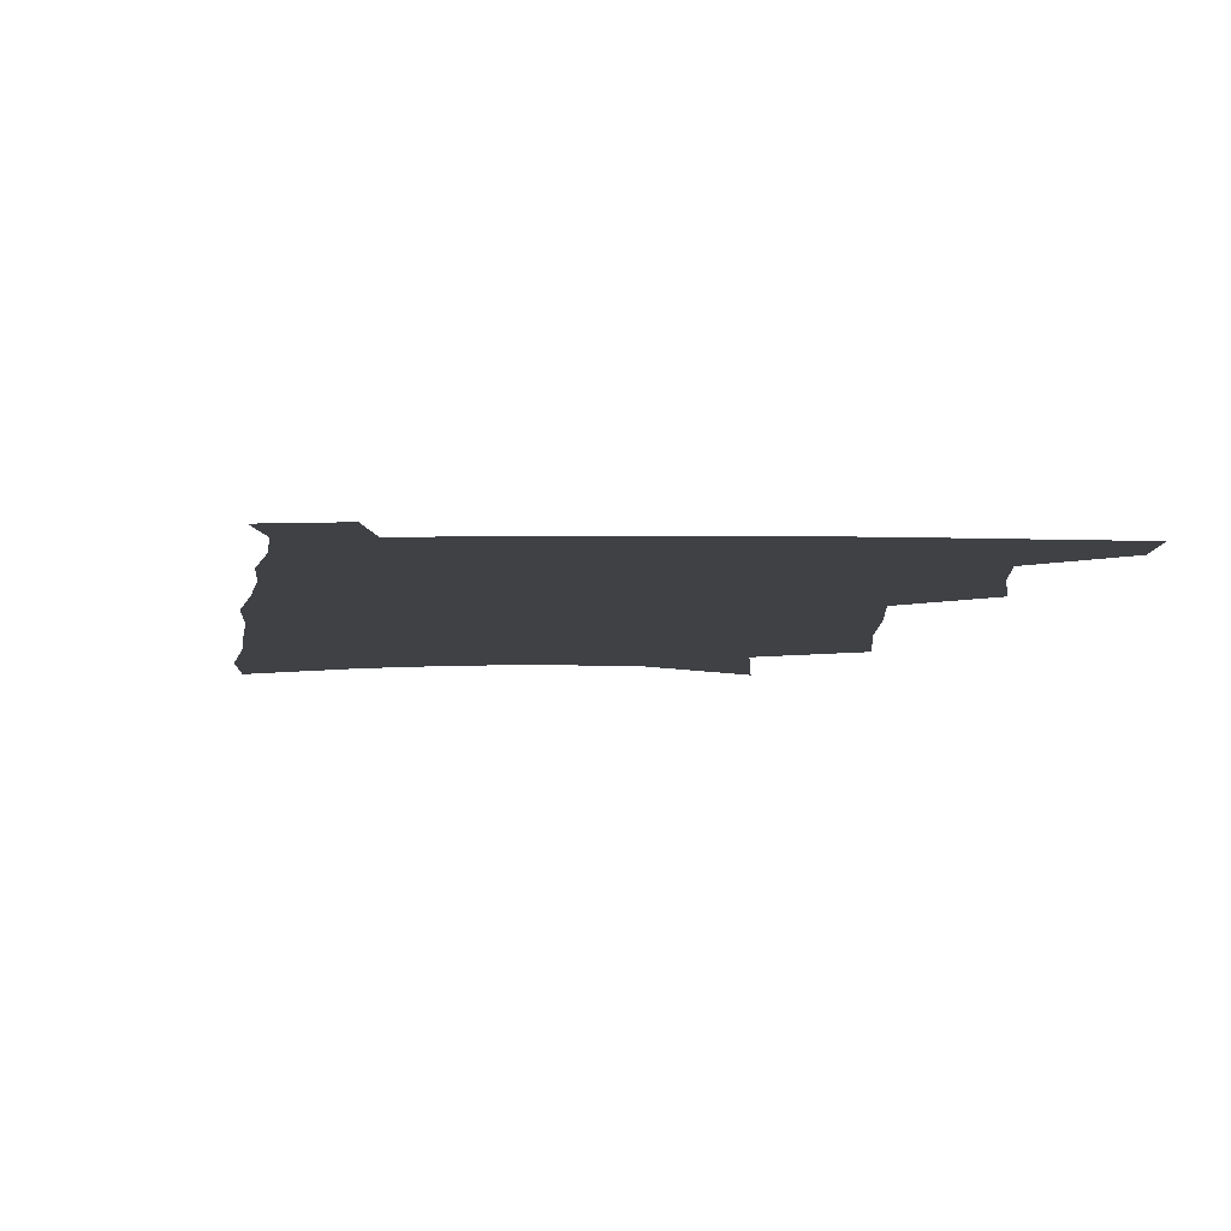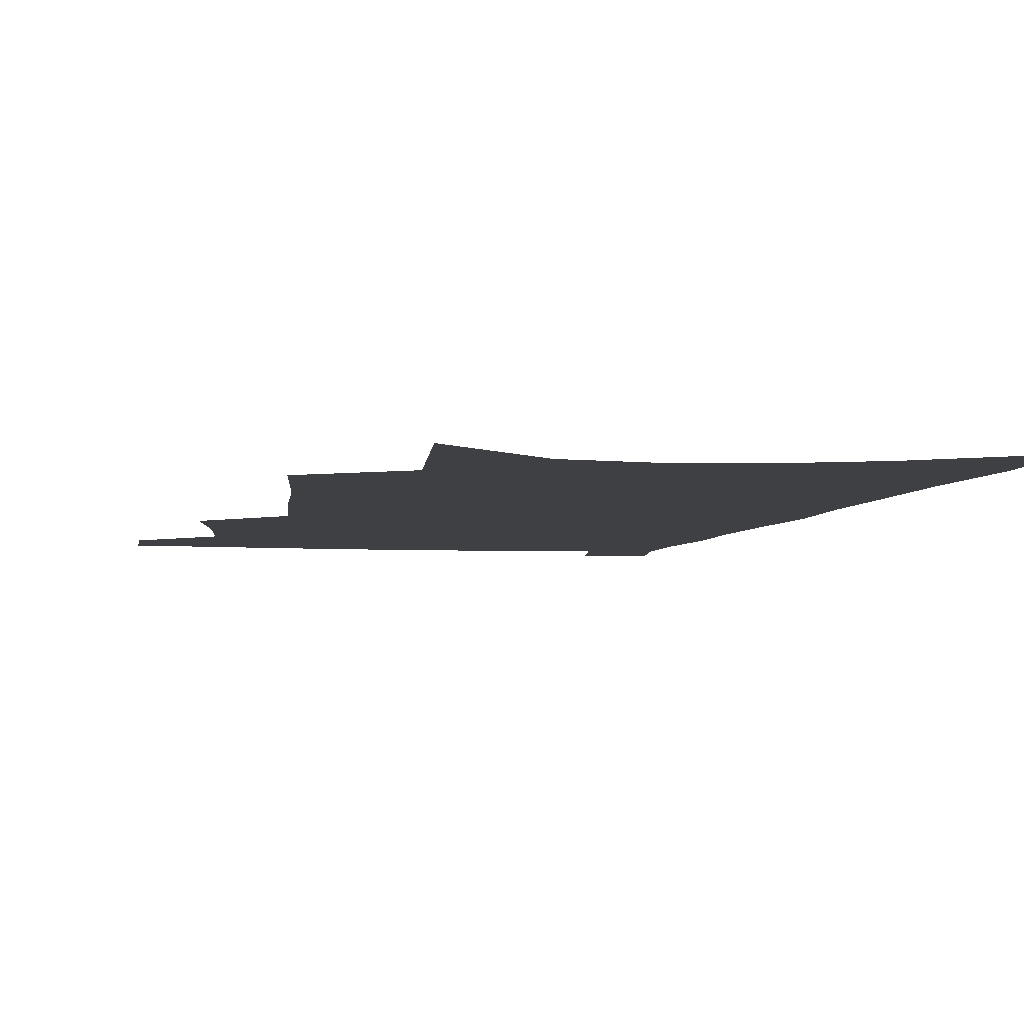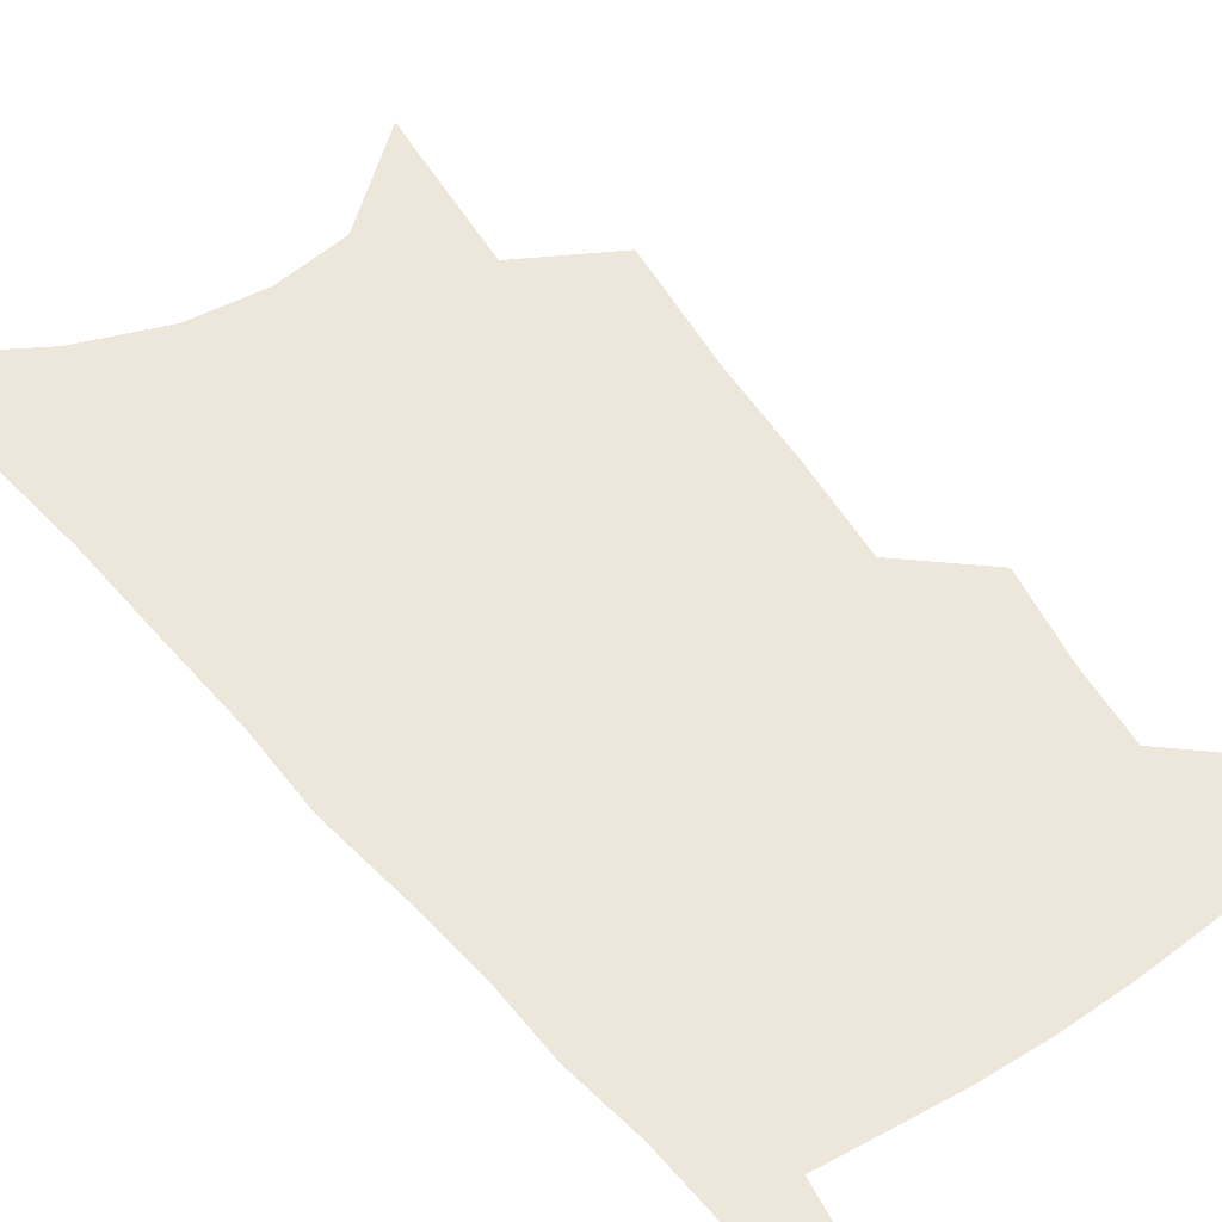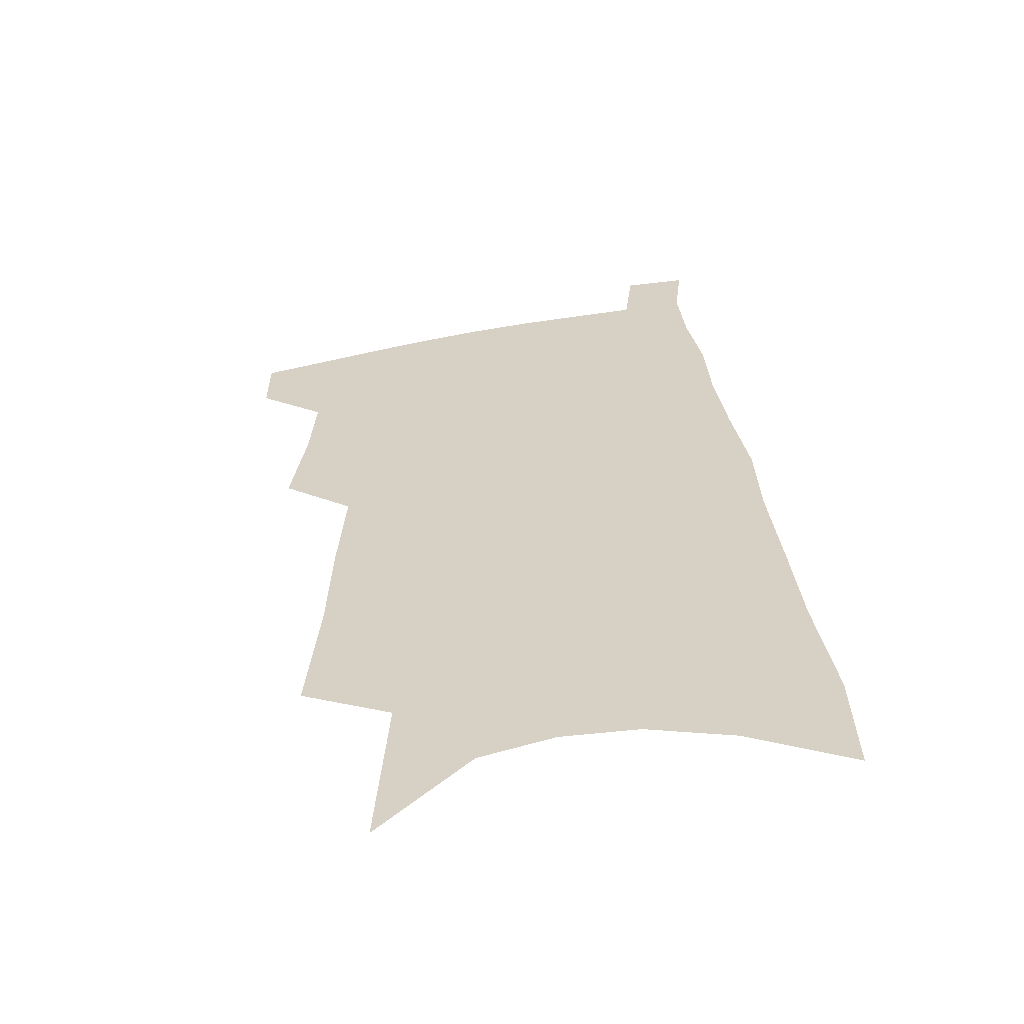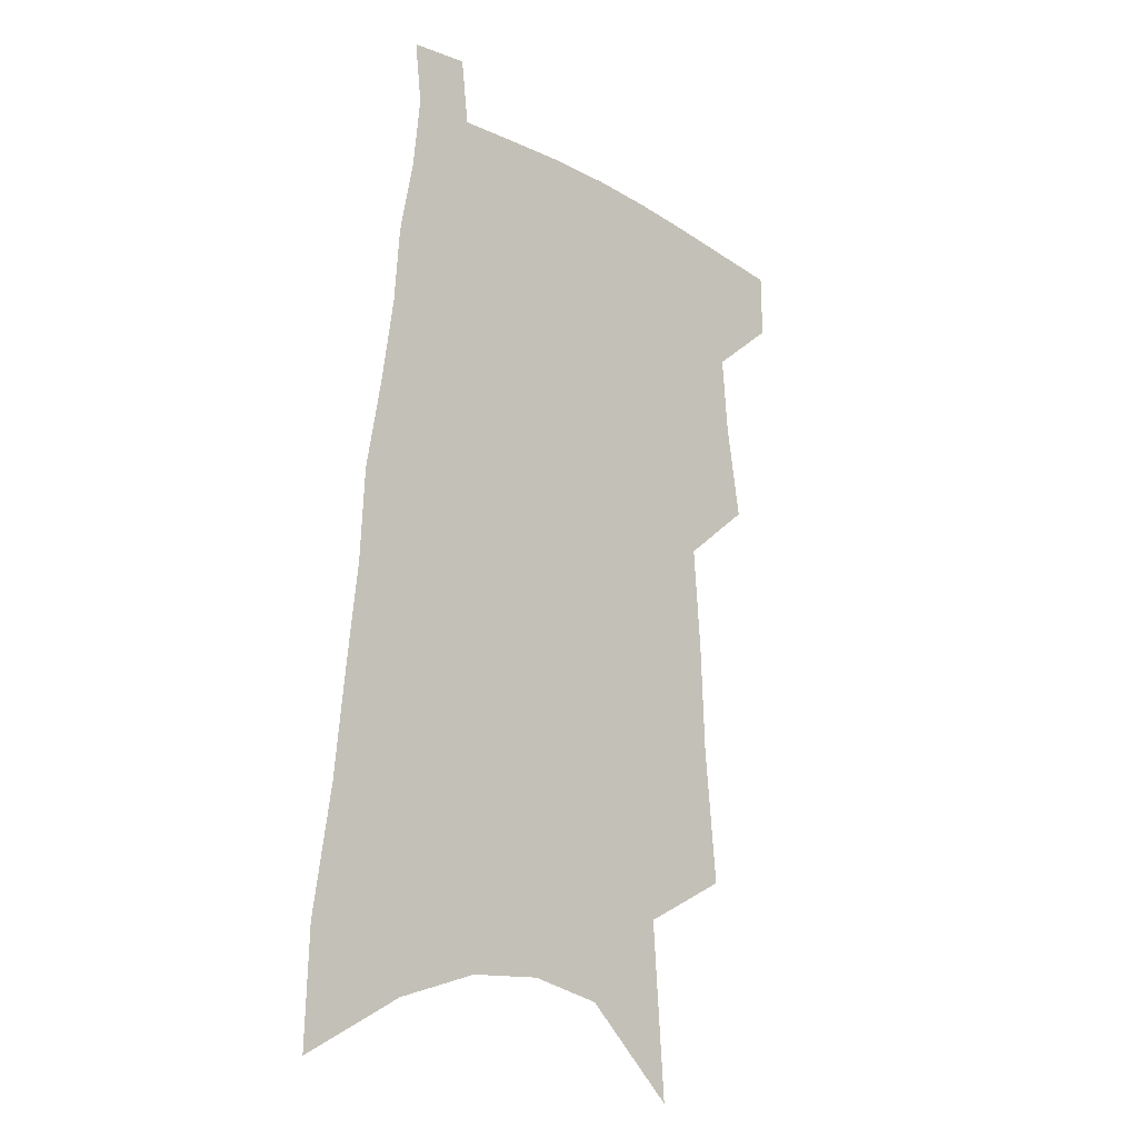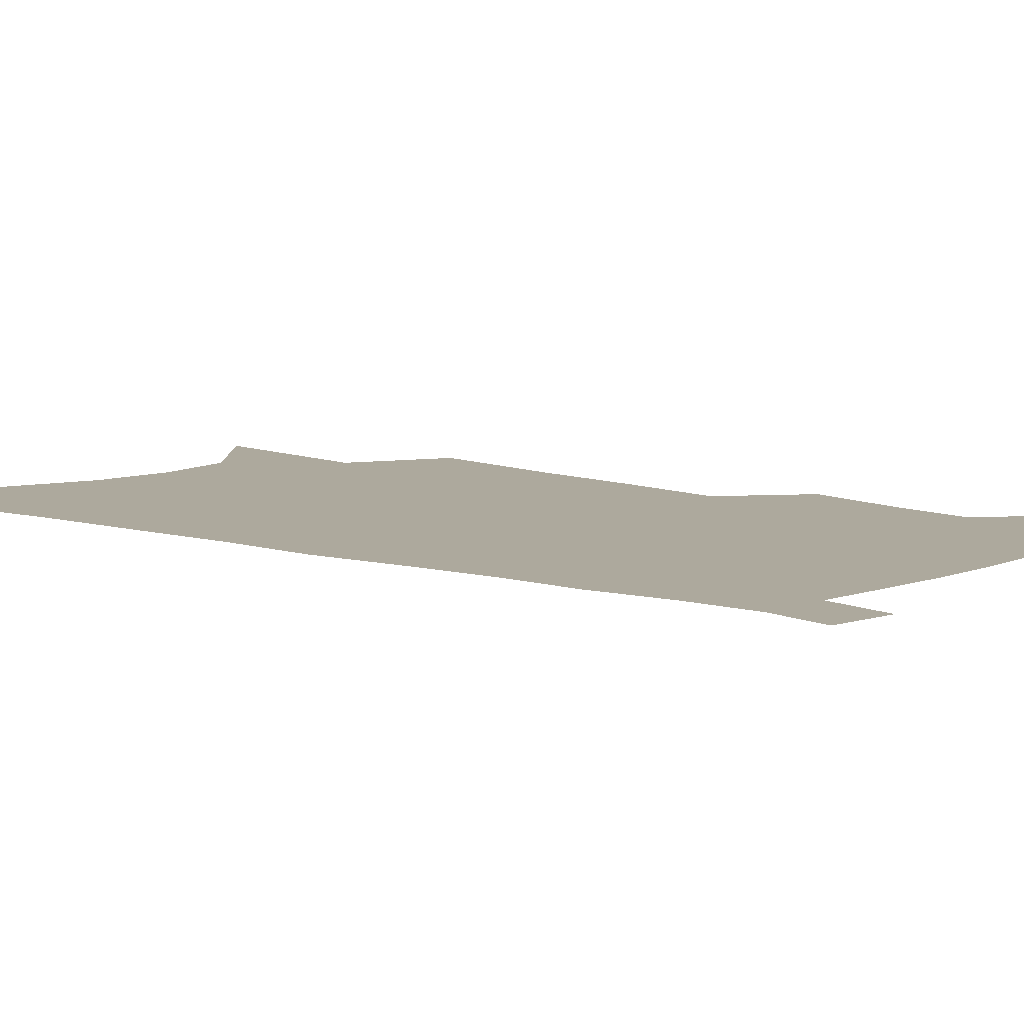
<metadata>
{"format":"obj","ext":"obj","renderer":"f3d","projection":"perspective","resolution":1024,"background":"white","views":[{"elev":-5.9,"azim":178.7,"up":"+Z"},{"elev":-5.1,"azim":-8.7,"up":"+Z"},{"elev":54.1,"azim":145.9,"up":"+Z"},{"elev":-58.1,"azim":10.8,"up":"+Y"},{"elev":-19.9,"azim":134.0,"up":"+Y"},{"elev":8.9,"azim":132.8,"up":"+Z"}]}
</metadata>
<code>
v 516.3 467.1 0
v 516.5 489 0
v 533 389.9 0
v 538 421.5 0
v 540.1 447.2 0
v 540.1 469.2 0
v 538.1 490.9 0
v 549.8 253.9 0
v 554 298.8 0
v 555.4 334.8 0
v 557.9 369.2 0
v 560.7 400.1 0
v 561.3 424.9 0
v 562.6 449.2 0
v 561.8 470.8 0
v 559.6 493 0
v 577.2 179.6 0
v 581.3 237 0
v 580.4 274.2 0
v 582.6 316.4 0
v 582.2 346.9 0
v 582.5 376.3 0
v 584 405.1 0
v 584.7 429.4 0
v 584.8 451.1 0
v 584.1 471.7 0
v 581.4 494.6 0
v 608.7 207.5 0
v 607.4 248.4 0
v 605.6 281.9 0
v 605.9 322.1 0
v 605.1 351.7 0
v 605.3 381.6 0
v 605.3 407.2 0
v 605.5 430.7 0
v 605.5 451.9 0
v 605.3 472.5 0
v 603.3 495.4 0
v 634.3 211.9 0
v 631.9 252.6 0
v 629.9 288.3 0
v 628.4 323.1 0
v 627.2 355.4 0
v 626.6 382.1 0
v 626 408 0
v 625.7 432.6 0
v 625.9 452.4 0
v 626.1 472.7 0
v 625.3 494.9 0
v 660.3 209.5 0
v 657.3 248.3 0
v 654.2 285.9 0
v 651.2 322.5 0
v 649.5 352.3 0
v 648.6 379.3 0
v 647.7 404.9 0
v 646.1 430.4 0
v 646.1 452.1 0
v 646.5 472.7 0
v 647.8 493.3 0
v 689.2 199.3 0
v 683.9 242.2 0
v 680.2 279.2 0
v 677.8 312.6 0
v 674.3 345.2 0
v 672.3 374 0
v 670 401.3 0
v 668 426.7 0
v 667.6 449.4 0
v 666.8 471.6 0
v 668.8 491.6 0
v 671.5 513.6 0
v 723.9 179.3 0
v 722.8 216.3 0
v 716.7 257.2 0
v 713.2 292.7 0
v 709.6 326.3 0
v 708.2 355.8 0
v 702.8 387.2 0
v 698.8 415.5 0
v 697.1 440.4 0
v 692.2 466.6 0
v 689.9 490.7 0
v 692.3 510.8 0
f 5 6 1
f 1 6 2
f 6 7 2
f 11 12 3
f 3 12 4
f 12 13 4
f 4 13 5
f 13 14 5
f 5 14 6
f 14 15 6
f 6 15 7
f 15 16 7
f 18 19 8
f 8 19 9
f 19 20 9
f 9 20 10
f 20 21 10
f 10 21 11
f 21 22 11
f 11 22 12
f 22 23 12
f 12 23 13
f 23 24 13
f 13 24 14
f 24 25 14
f 14 25 15
f 25 26 15
f 15 26 16
f 26 27 16
f 17 28 18
f 28 29 18
f 18 29 19
f 29 30 19
f 19 30 20
f 30 31 20
f 20 31 21
f 31 32 21
f 21 32 22
f 32 33 22
f 22 33 23
f 33 34 23
f 23 34 24
f 34 35 24
f 24 35 25
f 35 36 25
f 25 36 26
f 36 37 26
f 26 37 27
f 37 38 27
f 28 39 29
f 39 40 29
f 29 40 30
f 40 41 30
f 30 41 31
f 41 42 31
f 31 42 32
f 42 43 32
f 32 43 33
f 43 44 33
f 33 44 34
f 44 45 34
f 34 45 35
f 45 46 35
f 35 46 36
f 46 47 36
f 36 47 37
f 47 48 37
f 37 48 38
f 48 49 38
f 39 50 40
f 50 51 40
f 40 51 41
f 51 52 41
f 41 52 42
f 52 53 42
f 42 53 43
f 53 54 43
f 43 54 44
f 54 55 44
f 44 55 45
f 55 56 45
f 45 56 46
f 56 57 46
f 46 57 47
f 57 58 47
f 47 58 48
f 58 59 48
f 48 59 49
f 59 60 49
f 50 61 51
f 61 62 51
f 51 62 52
f 62 63 52
f 52 63 53
f 63 64 53
f 53 64 54
f 64 65 54
f 54 65 55
f 65 66 55
f 55 66 56
f 66 67 56
f 56 67 57
f 67 68 57
f 57 68 58
f 68 69 58
f 58 69 59
f 69 70 59
f 59 70 60
f 70 71 60
f 61 73 62
f 73 74 62
f 62 74 63
f 74 75 63
f 63 75 64
f 75 76 64
f 64 76 65
f 76 77 65
f 65 77 66
f 77 78 66
f 66 78 67
f 78 79 67
f 67 79 68
f 79 80 68
f 68 80 69
f 80 81 69
f 69 81 70
f 81 82 70
f 70 82 71
f 82 83 71
f 71 83 72
f 83 84 72

</code>
